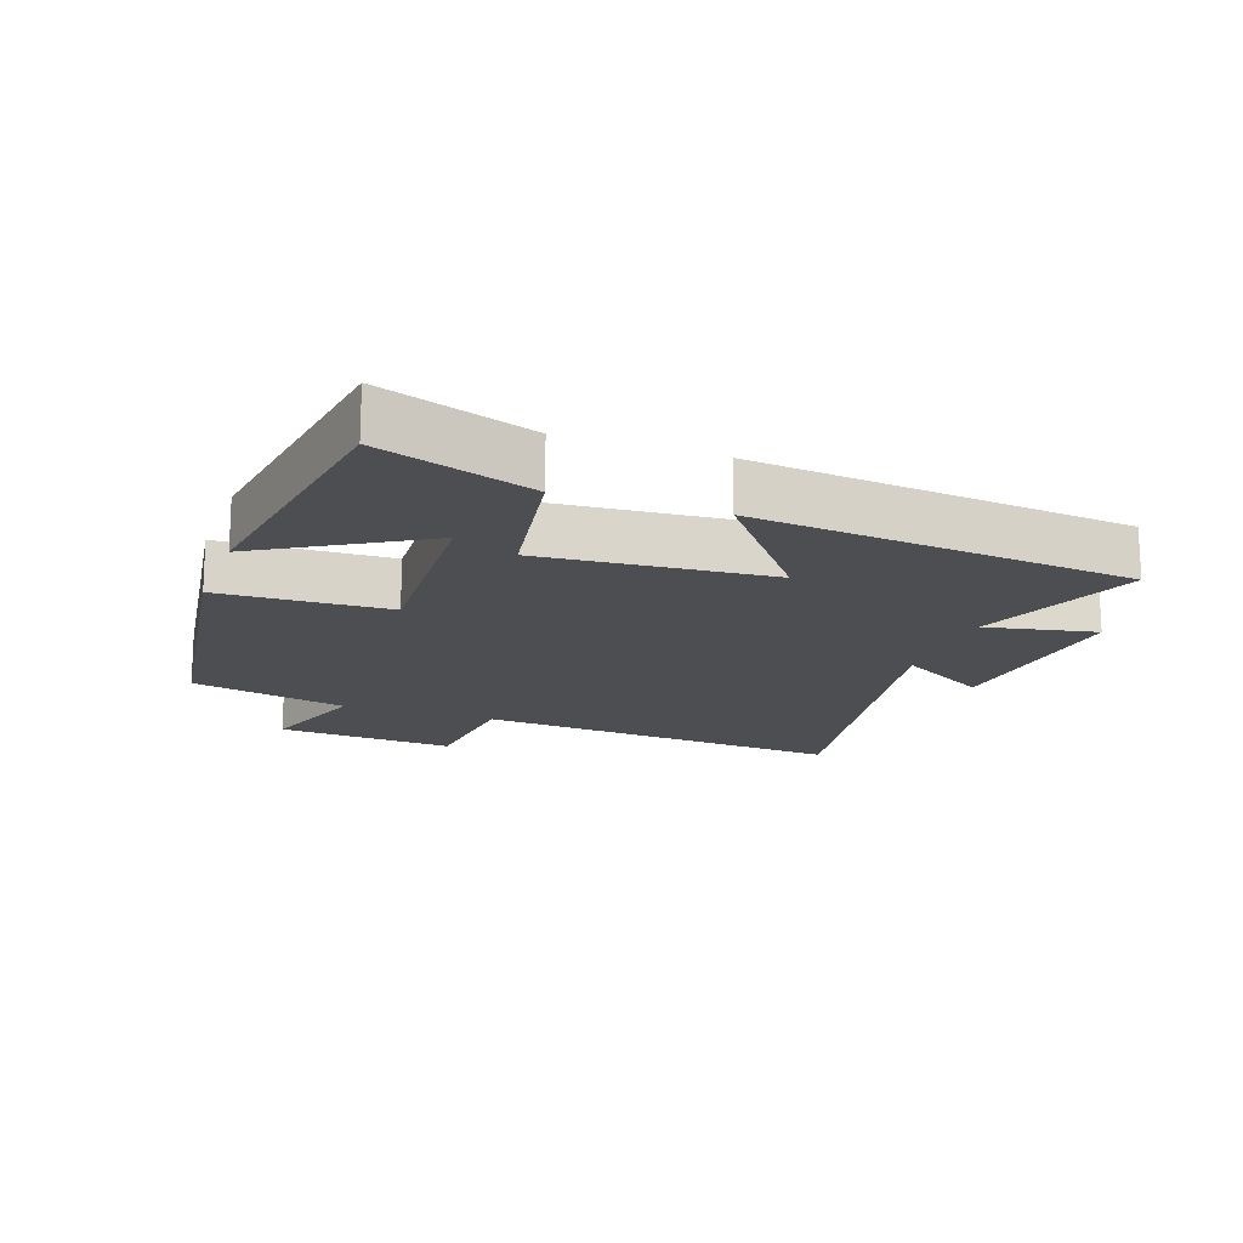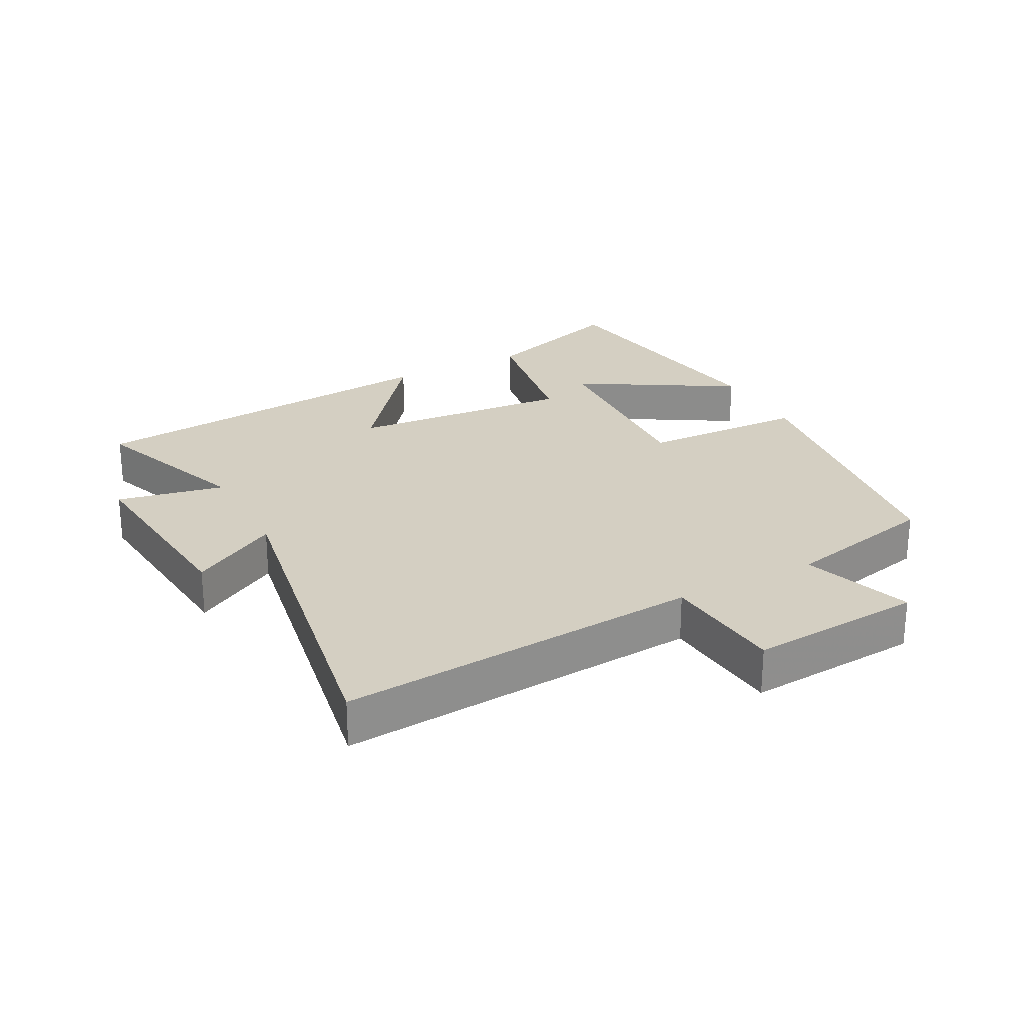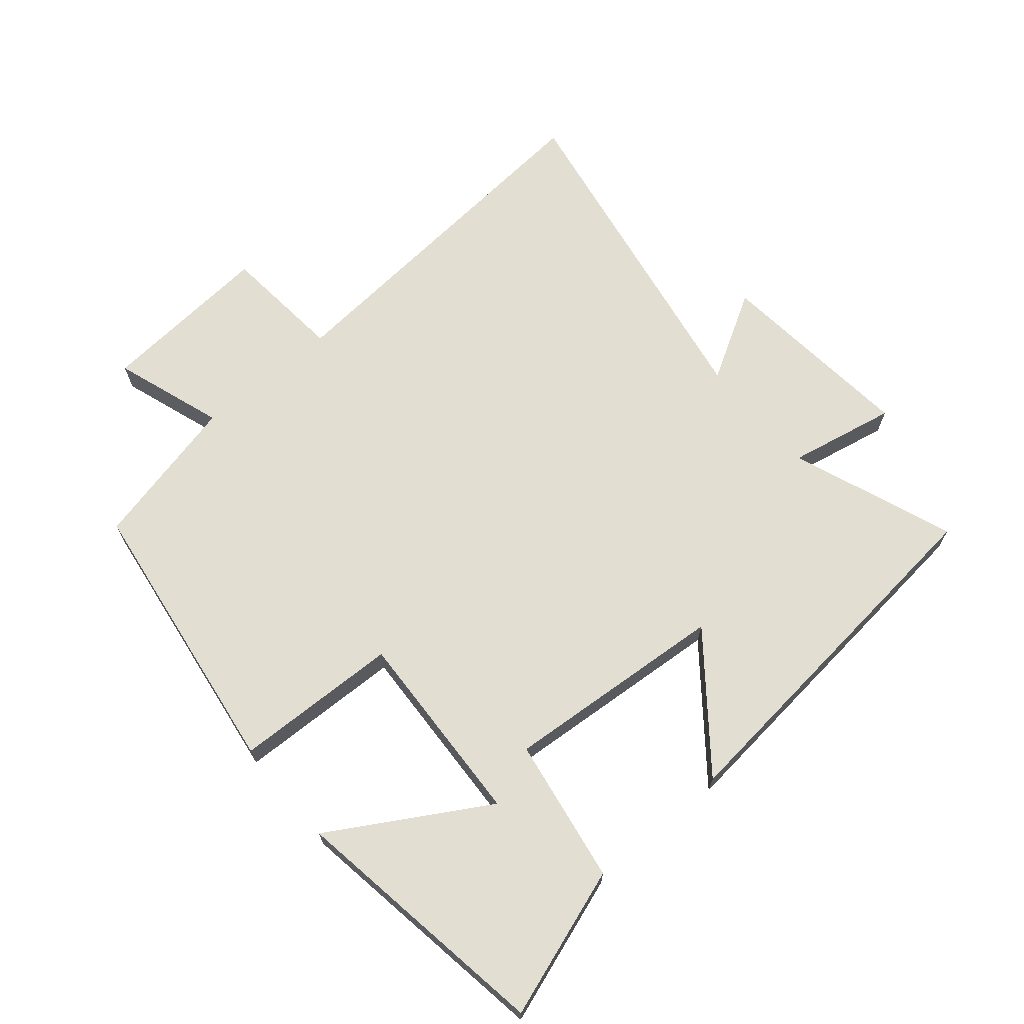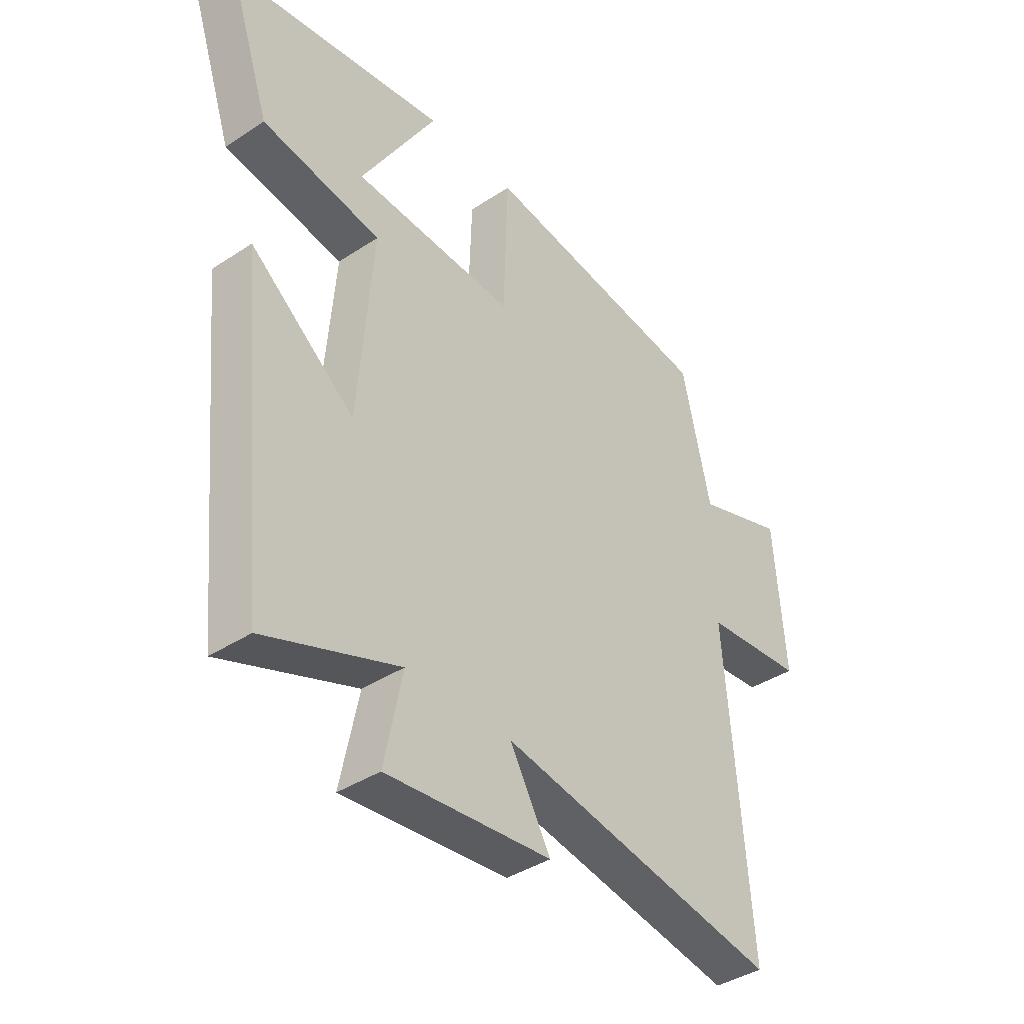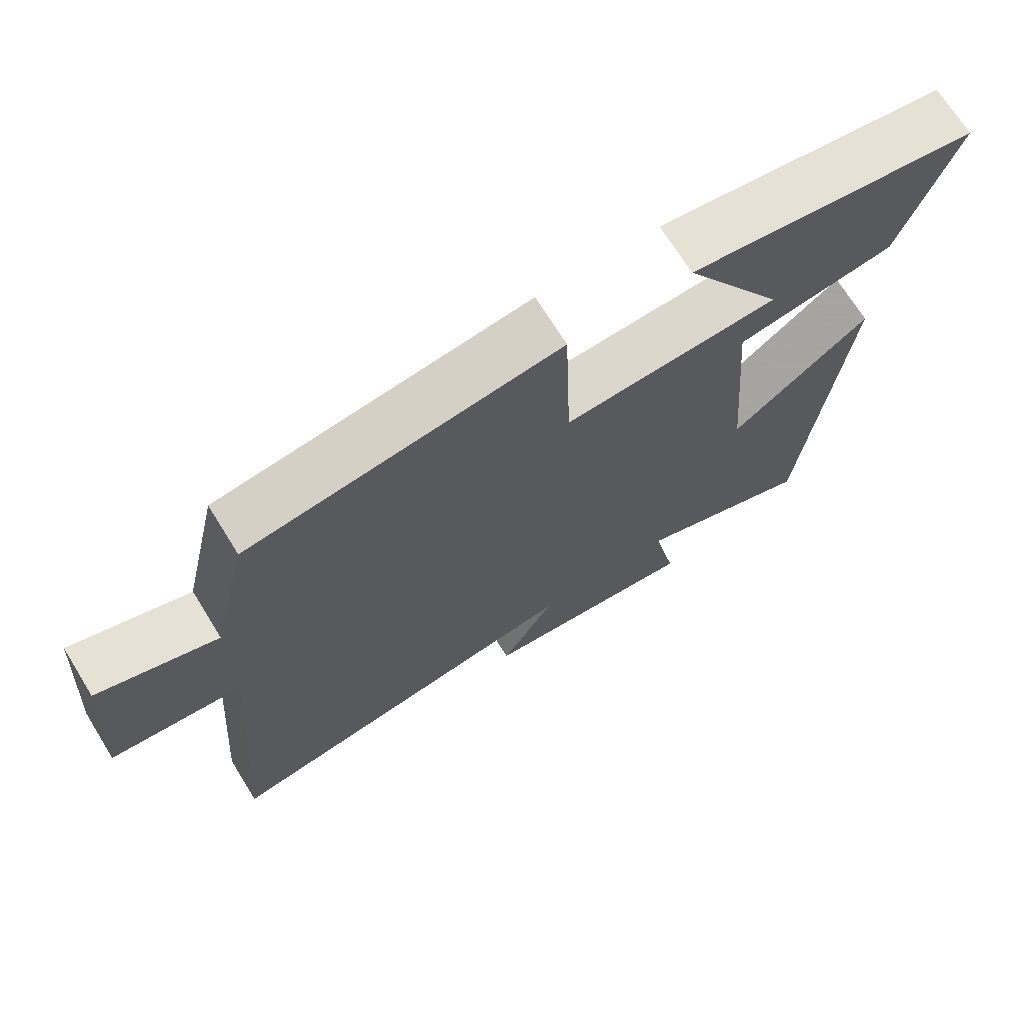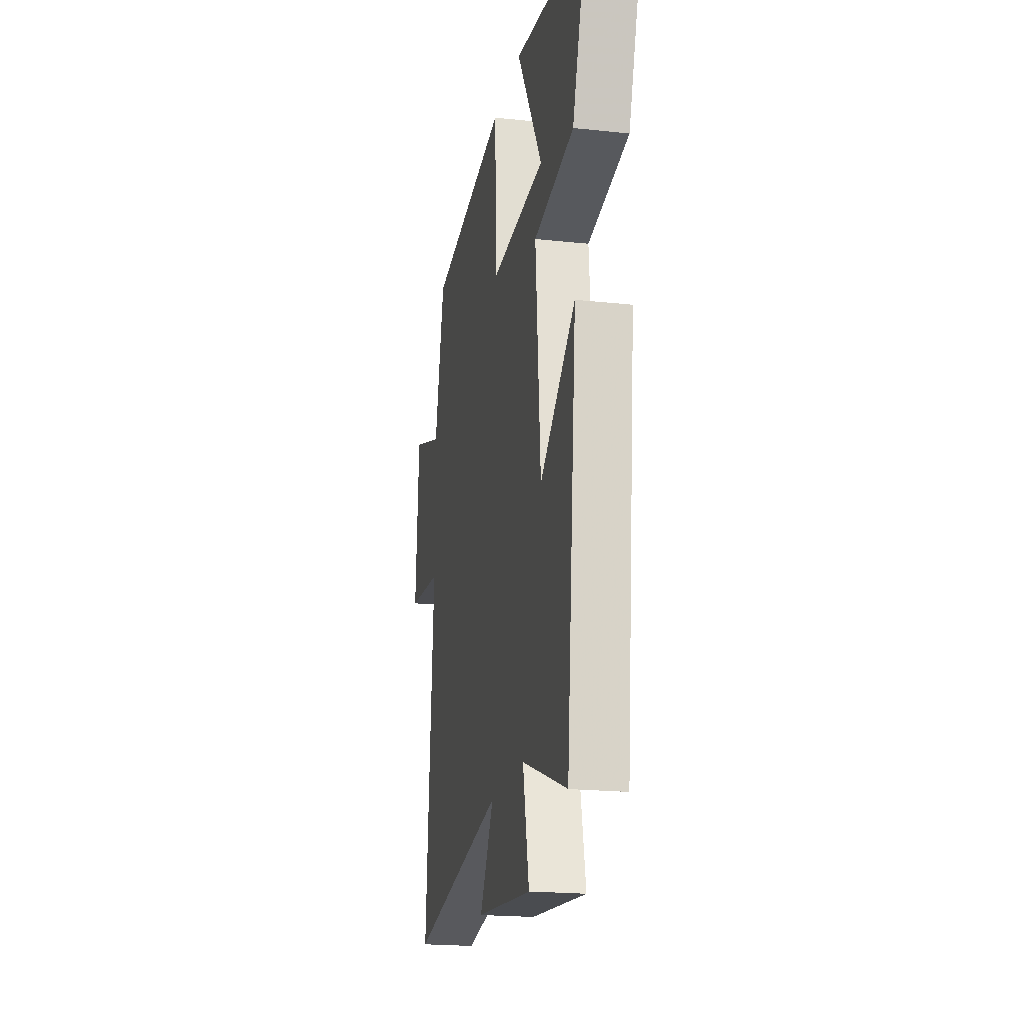
<metadata>
{"format":"obj","ext":"obj","renderer":"f3d","projection":"perspective","resolution":1024,"background":"white","views":[{"elev":-16.7,"azim":70.3,"up":"+Y"},{"elev":25.5,"azim":-117.9,"up":"+Y"},{"elev":68.0,"azim":49.6,"up":"+Y"},{"elev":-39.5,"azim":129.3,"up":"+Z"},{"elev":70.5,"azim":-31.8,"up":"+Z"},{"elev":-20.2,"azim":78.8,"up":"+Z"}]}
</metadata>
<code>
v -0.544 0.07 -0.595
v -0.5 0.07 -0.032
v -0.69 0.07 -0.015
v -0.67 0.07 0.255
v -0.5 0.07 0.198
v -0.446 0.07 0.436
v -0.003 0.07 0.5
v 0.006 0.07 0.244
v 0.312 0.07 0.26
v 0.169 0.07 0.5
v 0.578 0.07 0.439
v 0.5 0.07 0.207
v 0.275 0.07 0.169
v 0.303 0.07 -0.177
v 0.5 0.07 -0.021
v 0.443 0.07 -0.594
v 0.19 0.07 -0.5
v 0.224 0.07 -0.666
v -0.088 0.07 -0.636
v -0.01 0.07 -0.5
v -0.544 0 -0.595
v -0.5 0 -0.032
v -0.69 0 -0.015
v -0.67 0 0.255
v -0.5 0 0.198
v -0.446 0 0.436
v -0.003 0 0.5
v 0.006 0 0.244
v 0.312 0 0.26
v 0.169 0 0.5
v 0.578 0 0.439
v 0.5 0 0.207
v 0.275 0 0.169
v 0.303 0 -0.177
v 0.5 0 -0.021
v 0.443 0 -0.594
v 0.19 0 -0.5
v 0.224 0 -0.666
v -0.088 0 -0.636
v -0.01 0 -0.5
f 17 18 19 20
f 14 15 16 17
f 13 14 17 20
f 11 12 13
f 9 10 11
f 9 11 13
f 8 9 13 20
f 5 6 7 8
f 2 3 4 5
f 2 5 8 20
f 1 2 20
f 40 39 38 37
f 37 36 35 34
f 40 37 34 33
f 33 32 31
f 31 30 29
f 33 31 29
f 40 33 29 28
f 28 27 26 25
f 25 24 23 22
f 40 28 25 22
f 40 22 21
f 1 21 22 2
f 2 22 23 3
f 3 23 24 4
f 4 24 25 5
f 5 25 26 6
f 6 26 27 7
f 7 27 28 8
f 8 28 29 9
f 9 29 30 10
f 10 30 31 11
f 11 31 32 12
f 12 32 33 13
f 13 33 34 14
f 14 34 35 15
f 15 35 36 16
f 16 36 37 17
f 17 37 38 18
f 18 38 39 19
f 19 39 40 20
f 20 40 21 1

</code>
